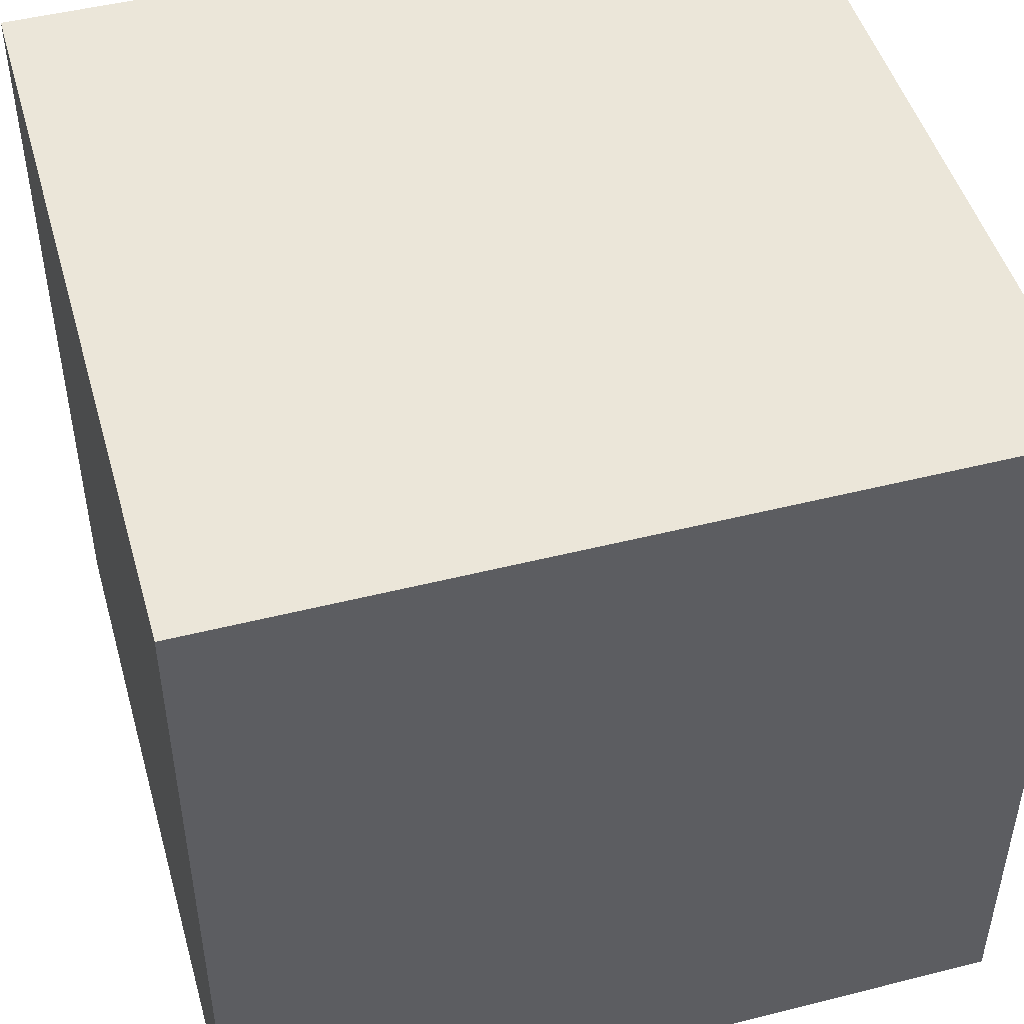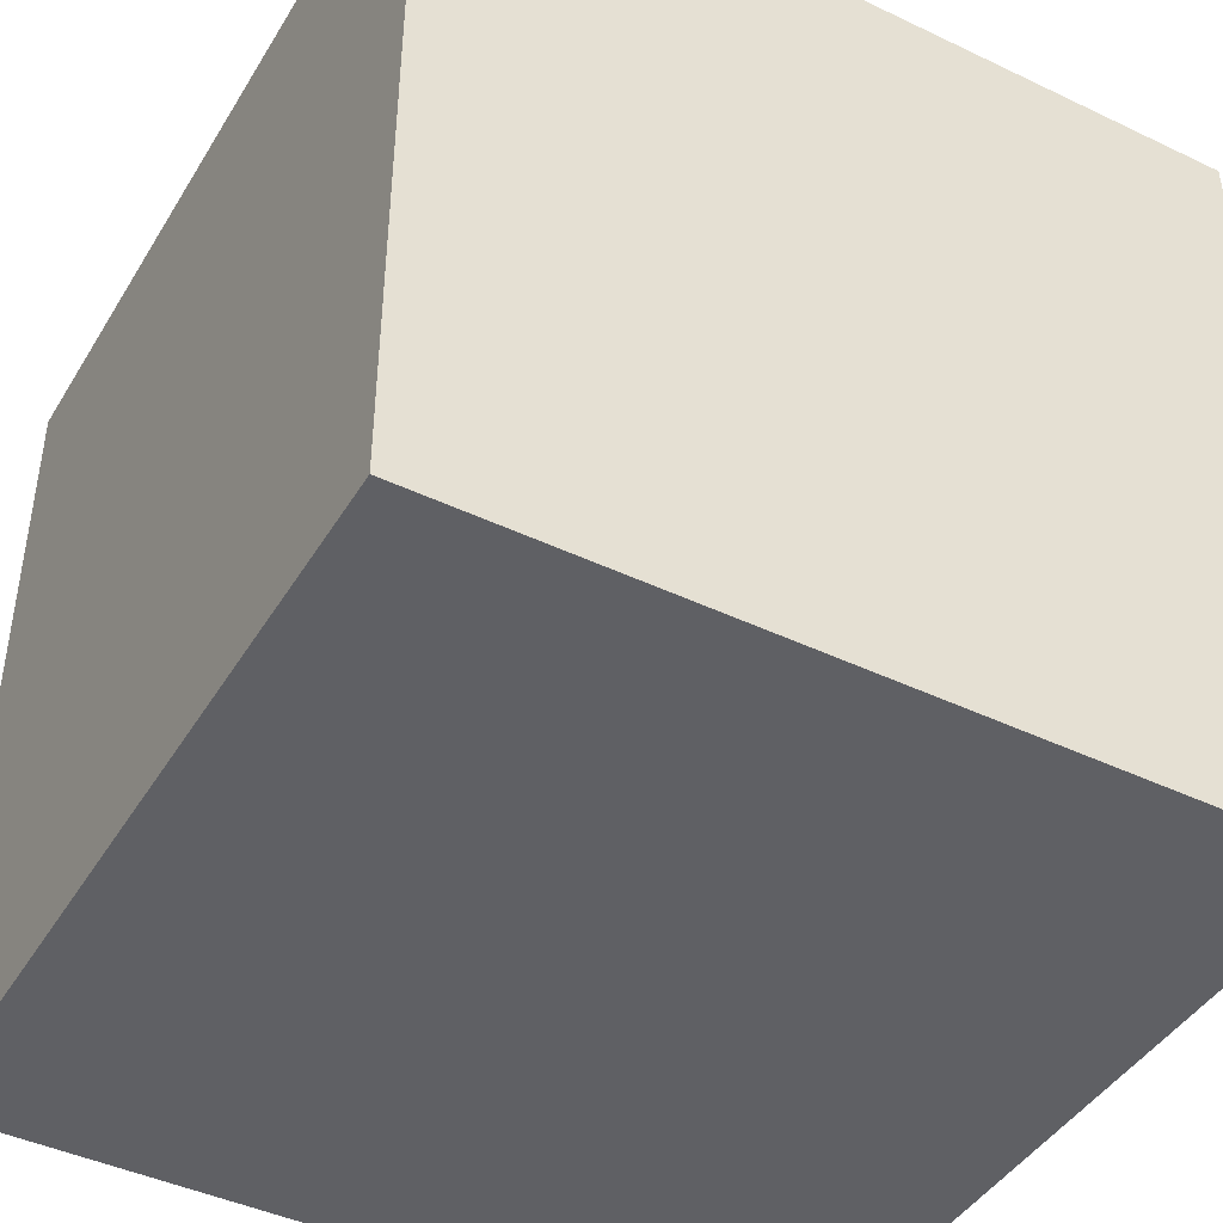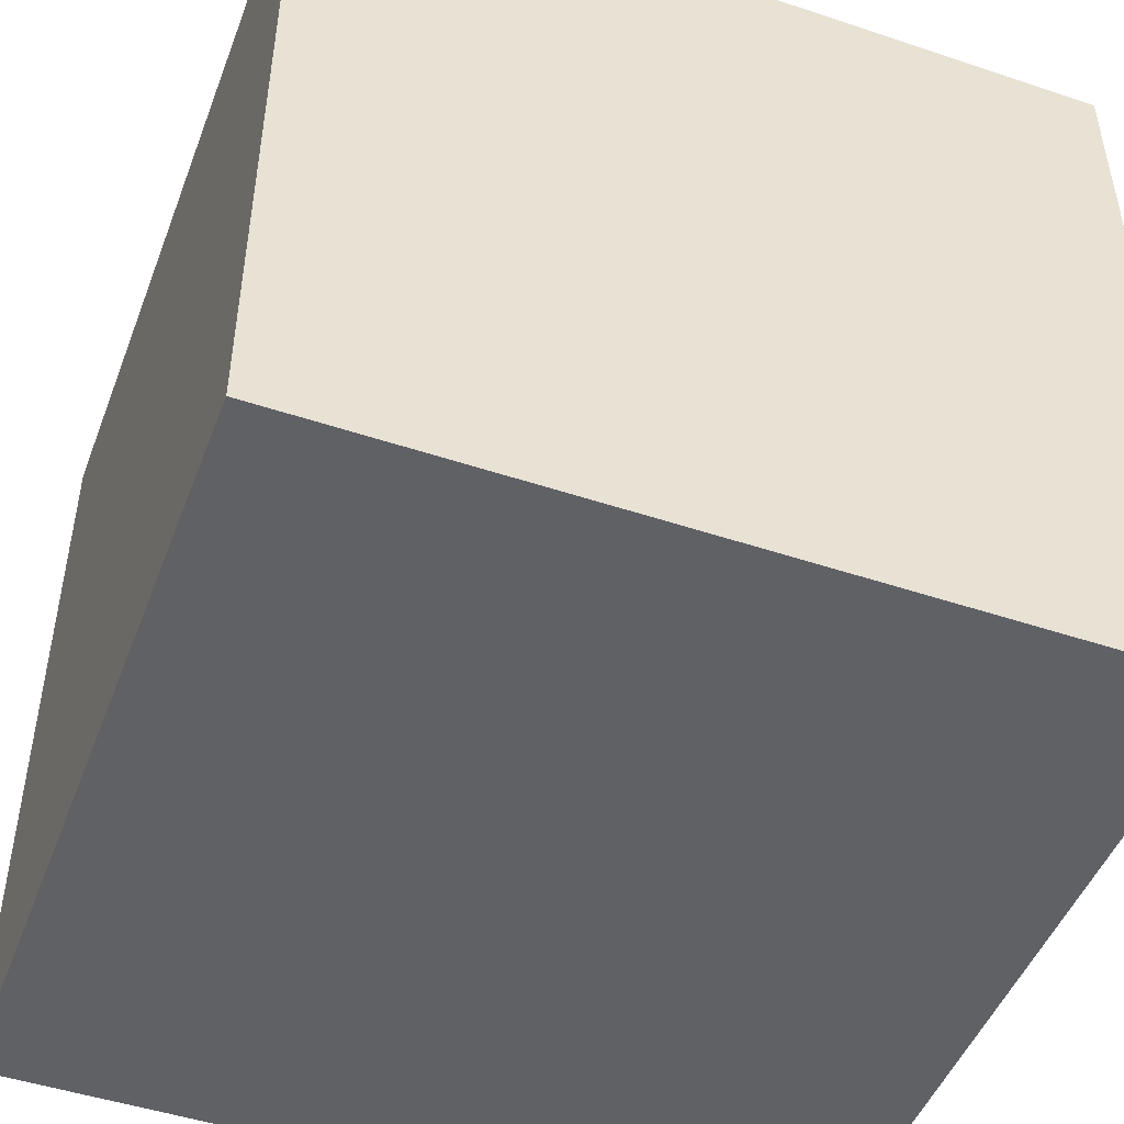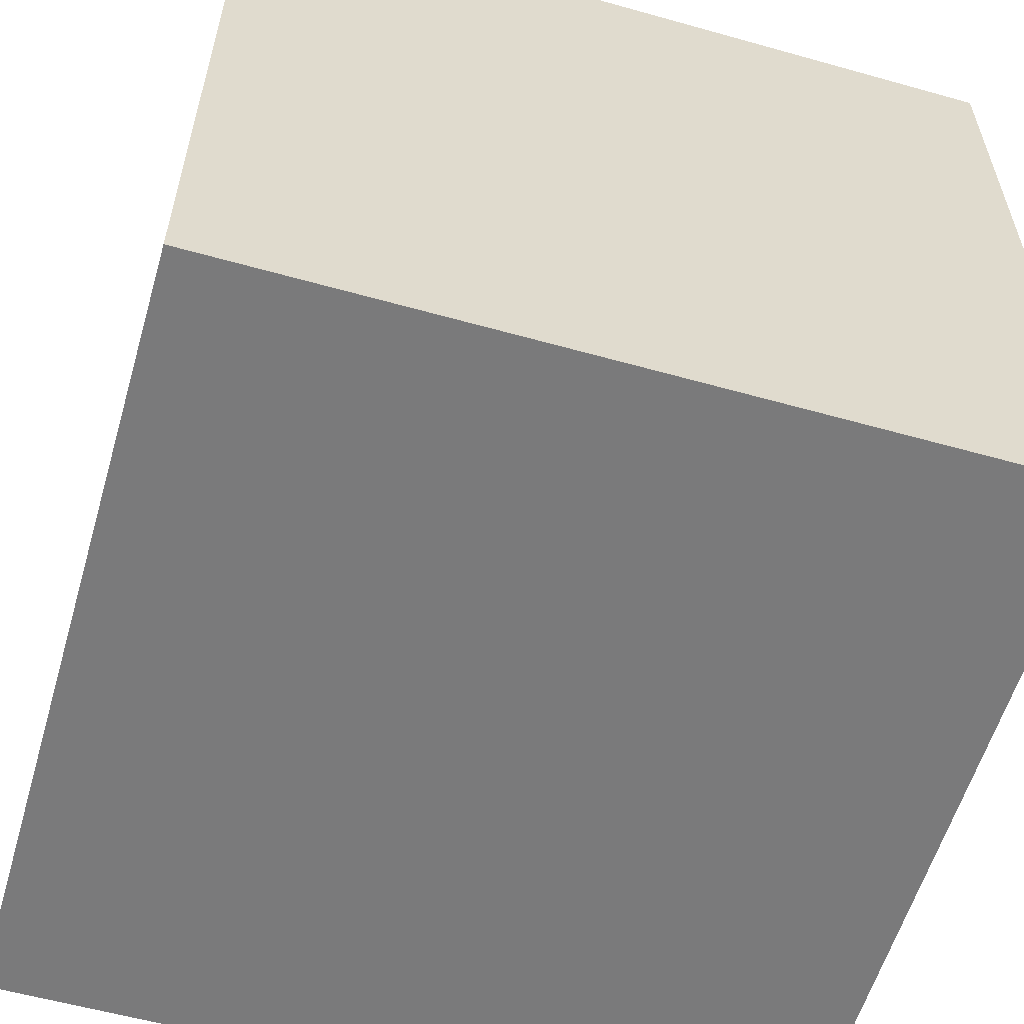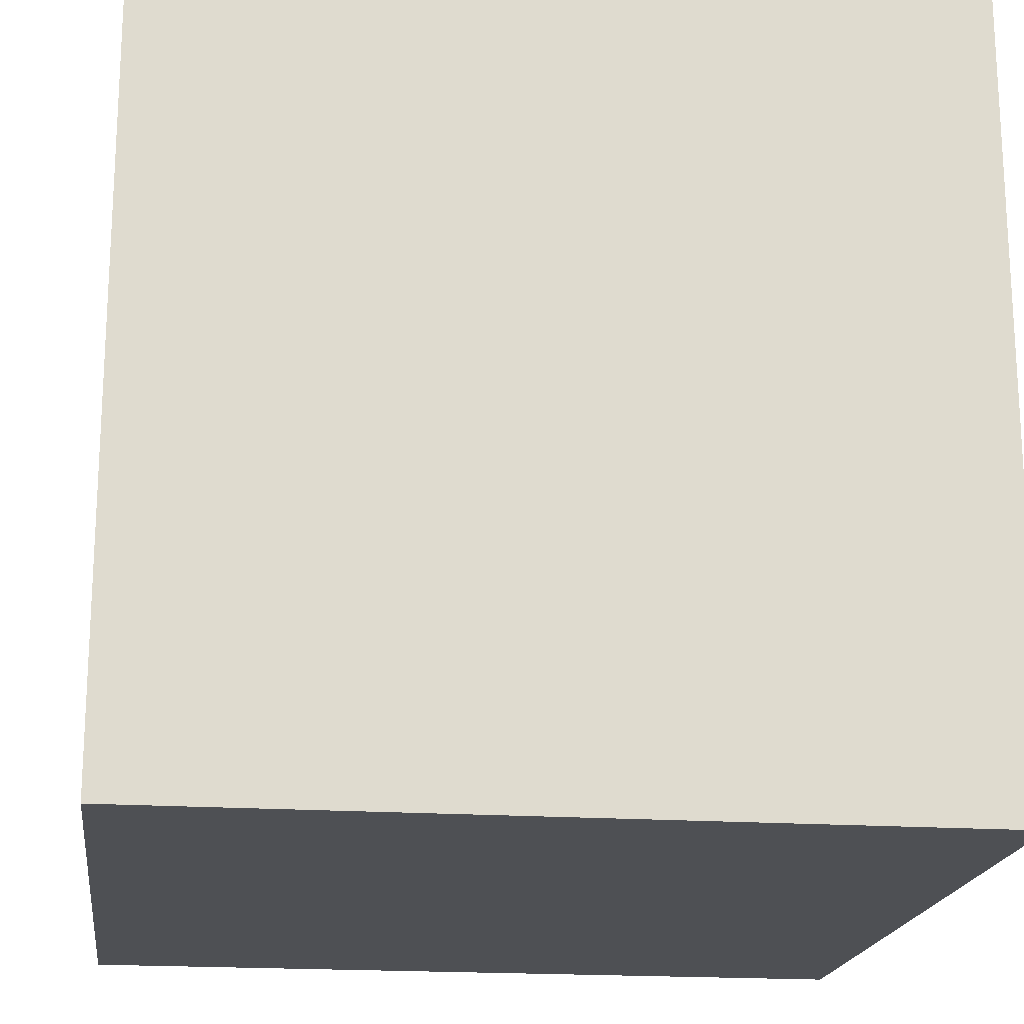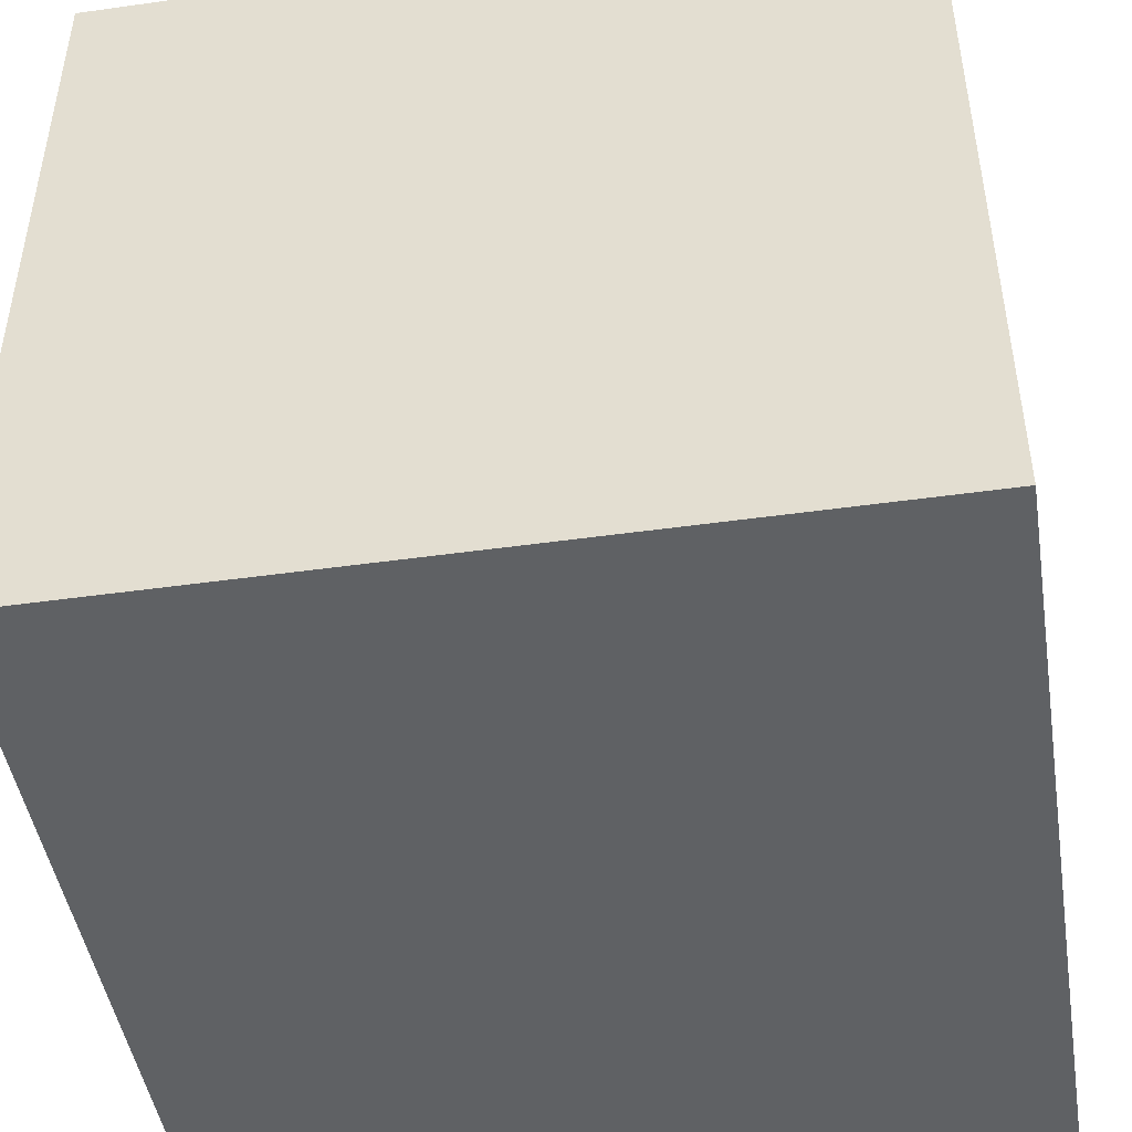
<metadata>
{"format":"obj","ext":"obj","renderer":"f3d","projection":"perspective","resolution":1024,"background":"white","views":[{"elev":48.1,"azim":74.2,"up":"+Y"},{"elev":-43.7,"azim":150.7,"up":"+Z"},{"elev":-48.1,"azim":-20.5,"up":"+Y"},{"elev":-58.1,"azim":73.8,"up":"+Y"},{"elev":-18.9,"azim":-97.4,"up":"+Y"},{"elev":-46.5,"azim":9.1,"up":"+Z"}]}
</metadata>
<code>
o Cube
v 1 -1 1
v 1 1 1
v 1 -1 -1
v 1 1 -1
v -1 -1 1
v -1 1 1
v -1 -1 -1
v -1 1 -1
f 5 3 1
f 3 8 4
f 7 6 8
f 2 8 6
f 1 4 2
f 5 2 6
f 5 7 3
f 3 7 8
f 7 5 6
f 2 4 8
f 1 3 4
f 5 1 2

</code>
